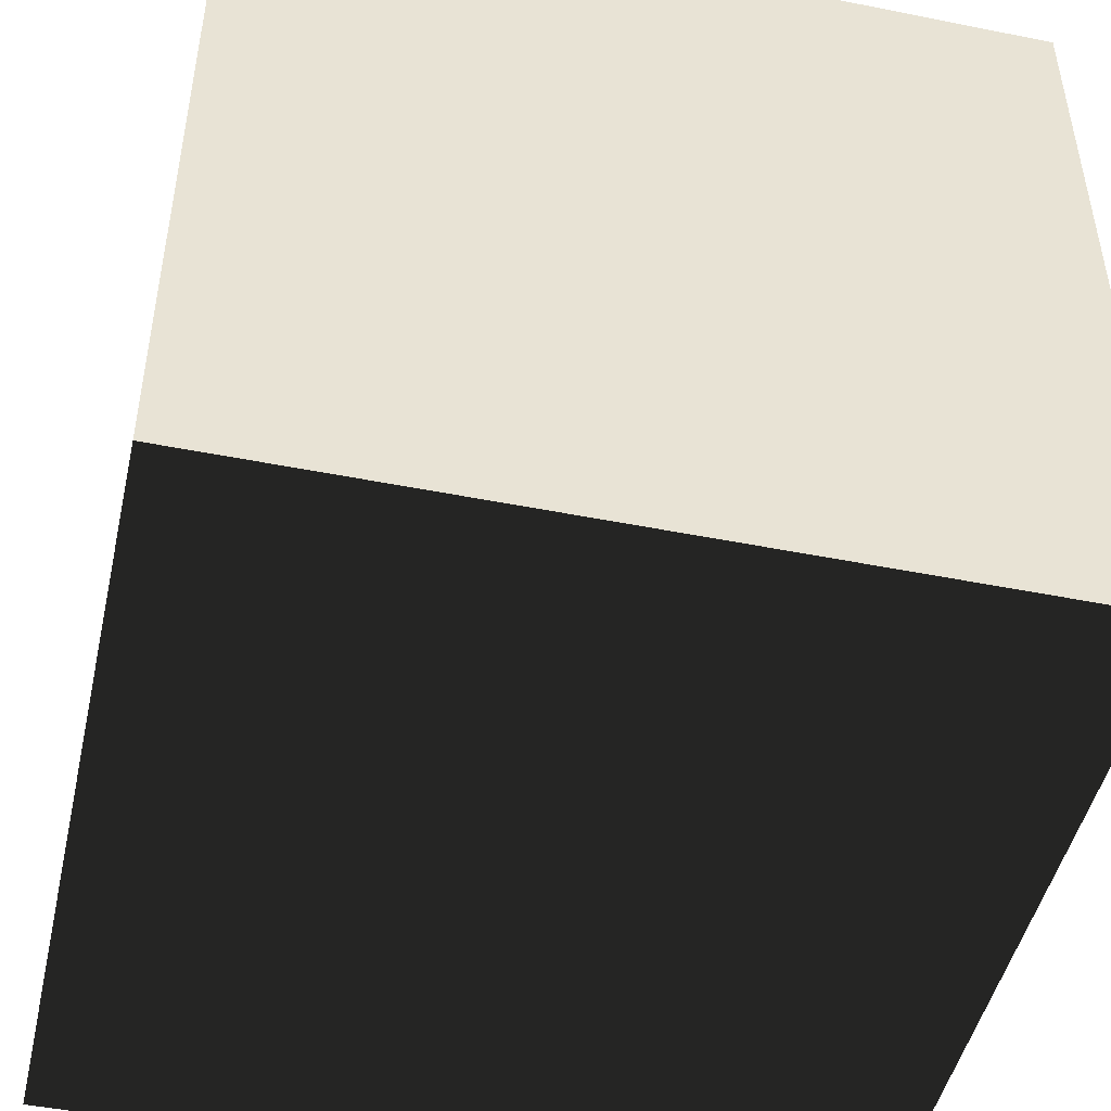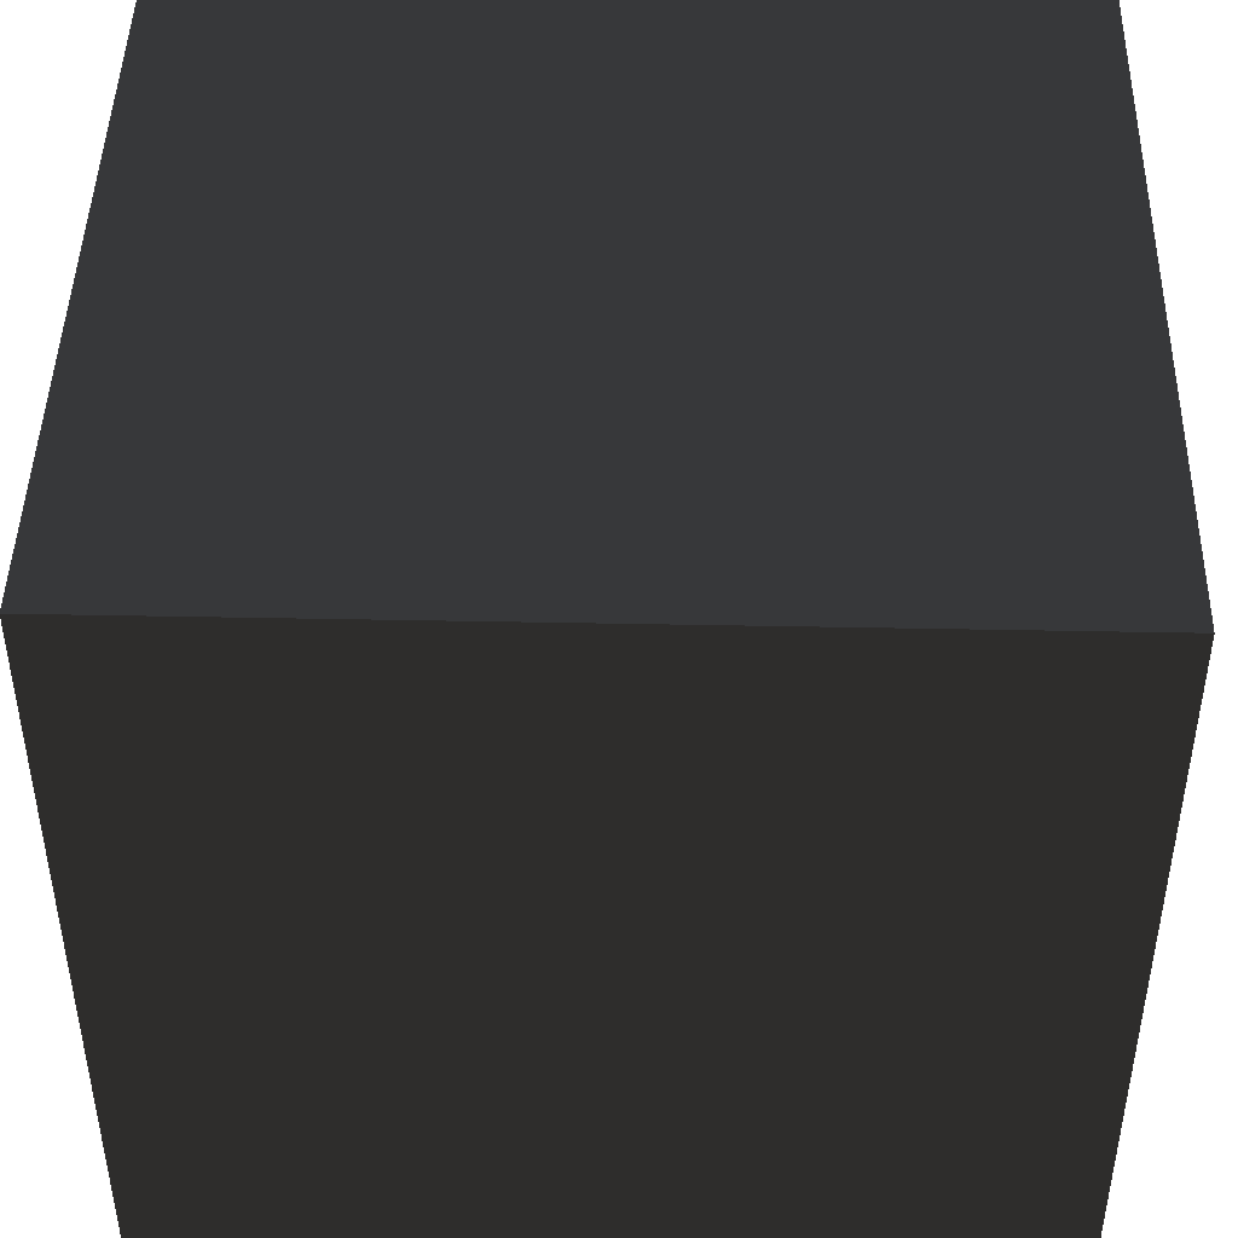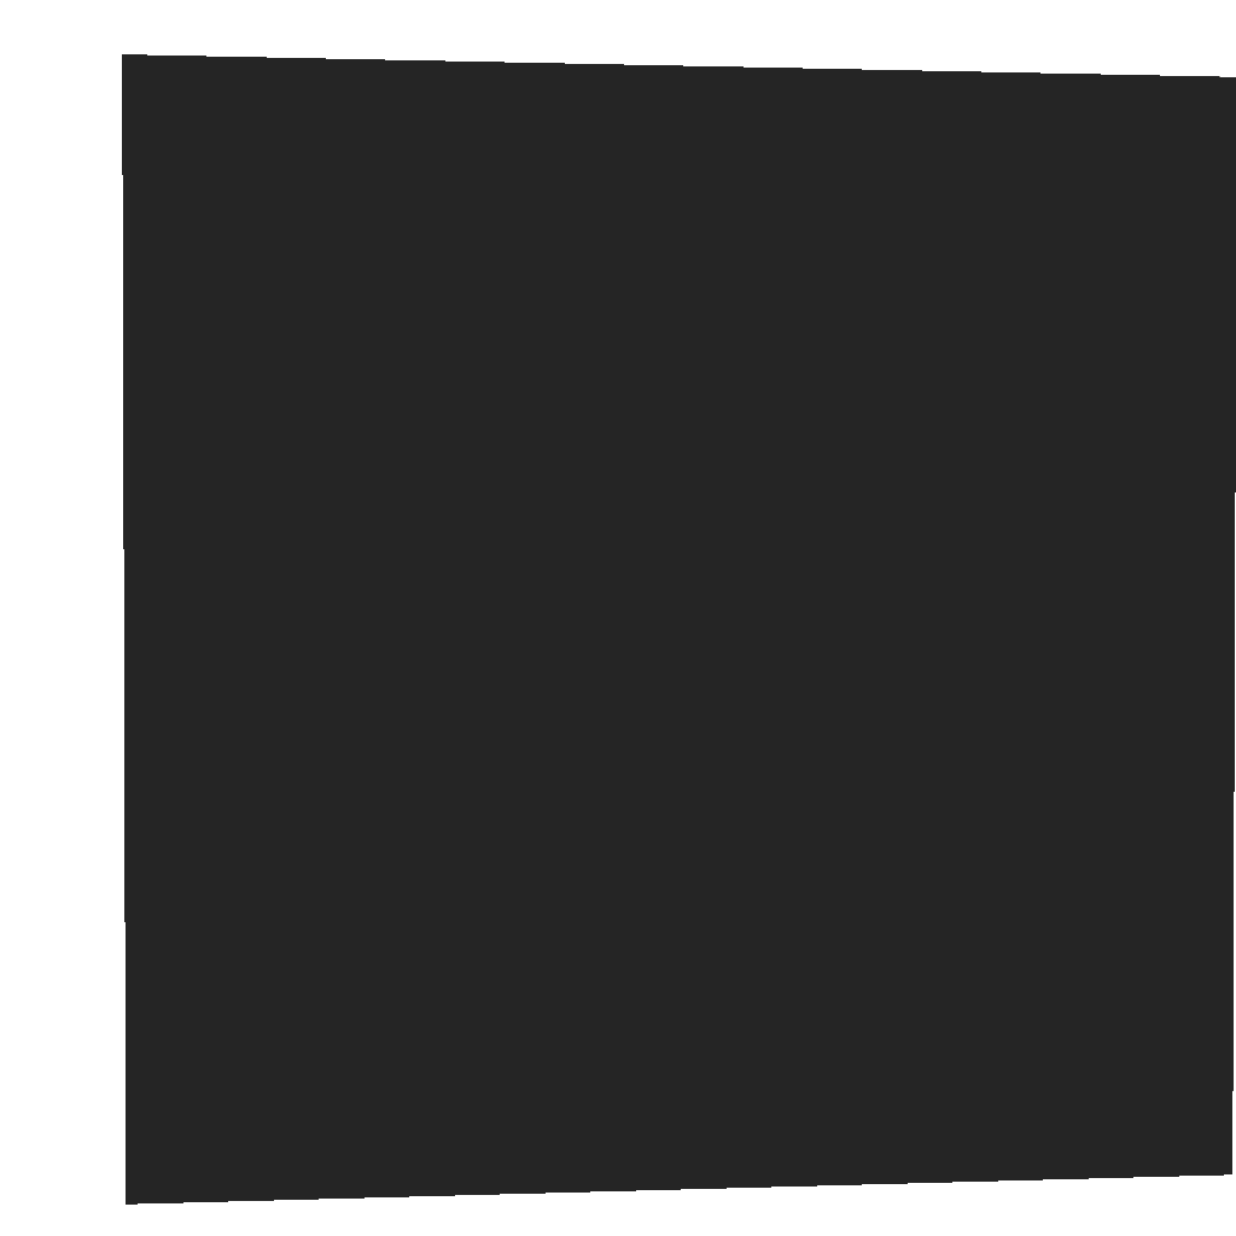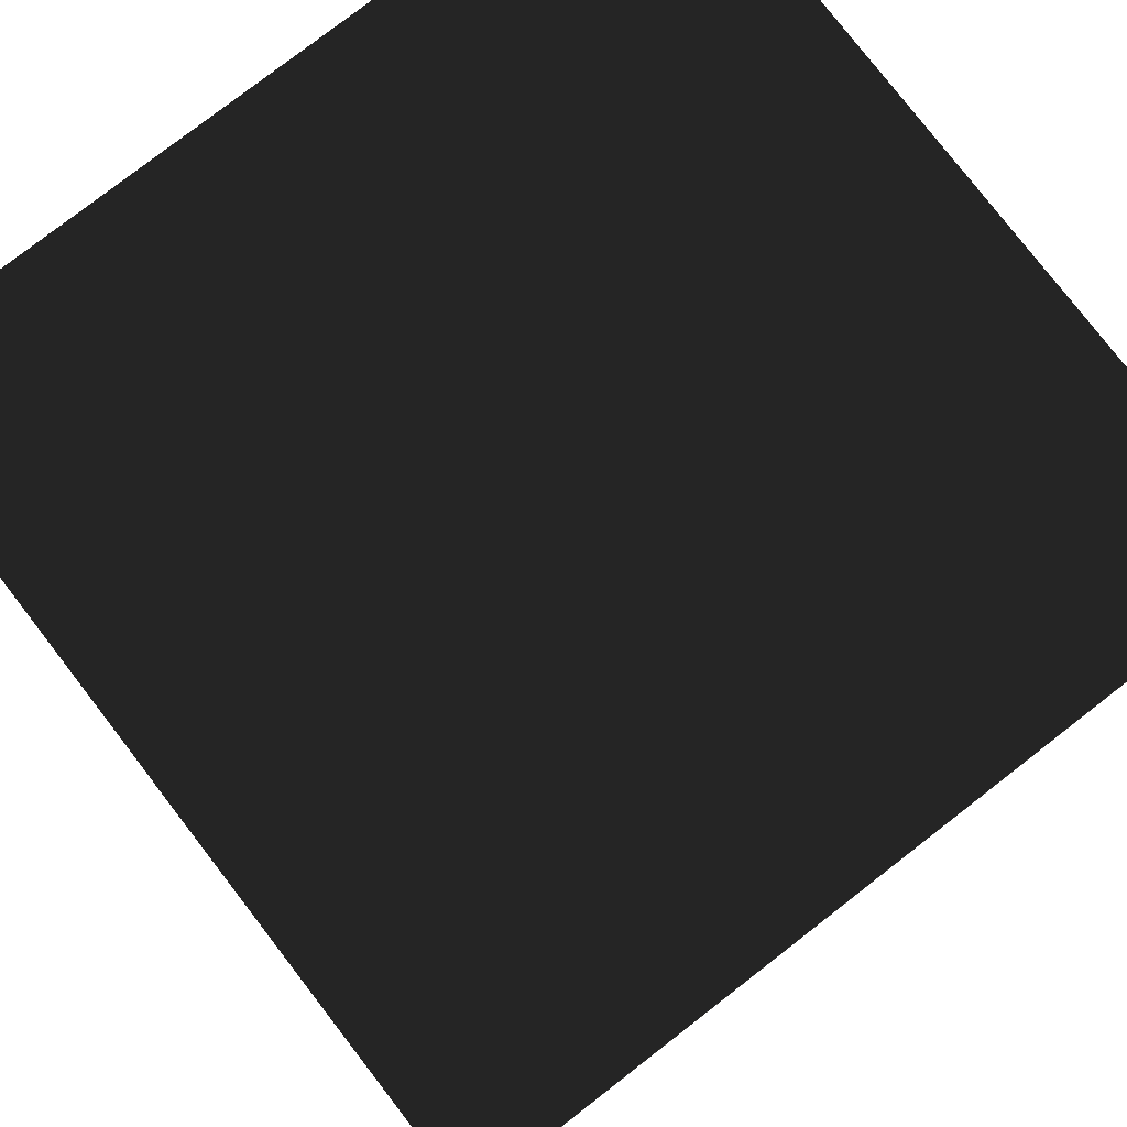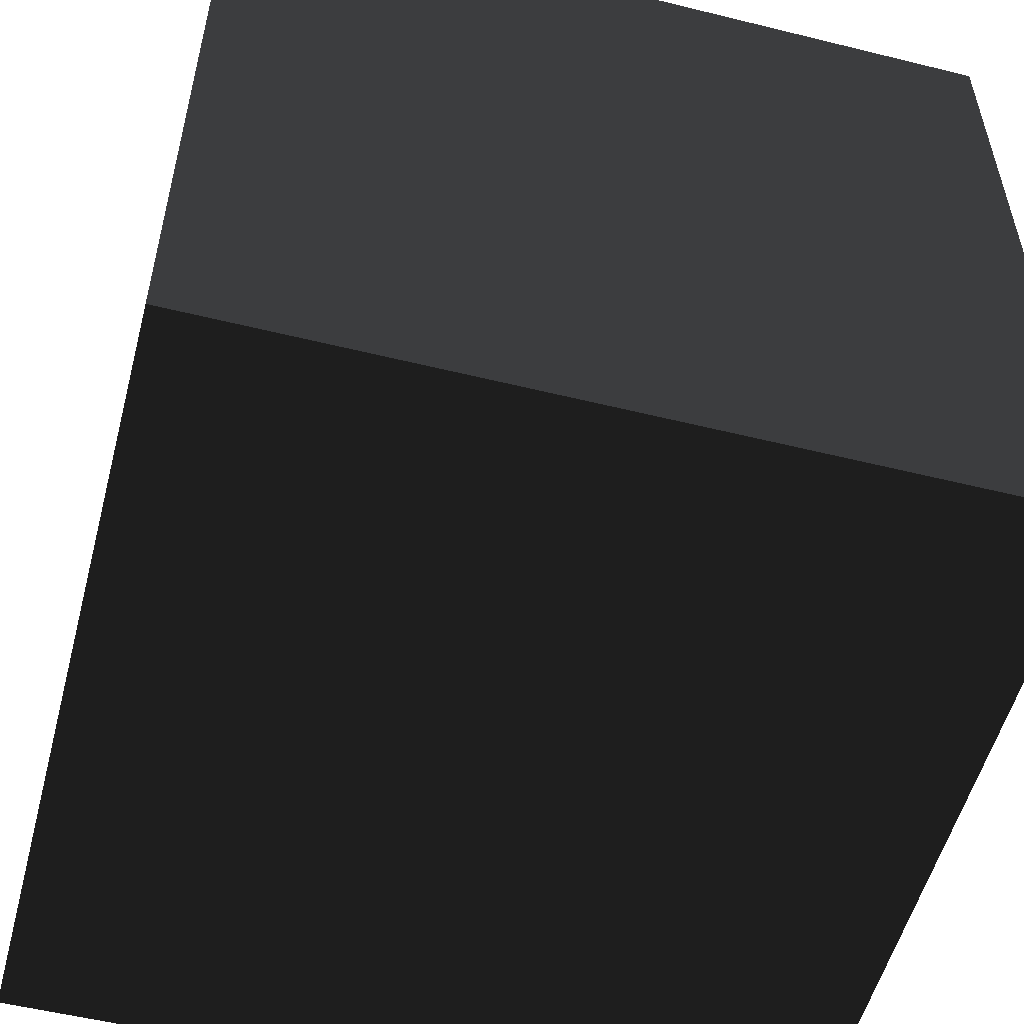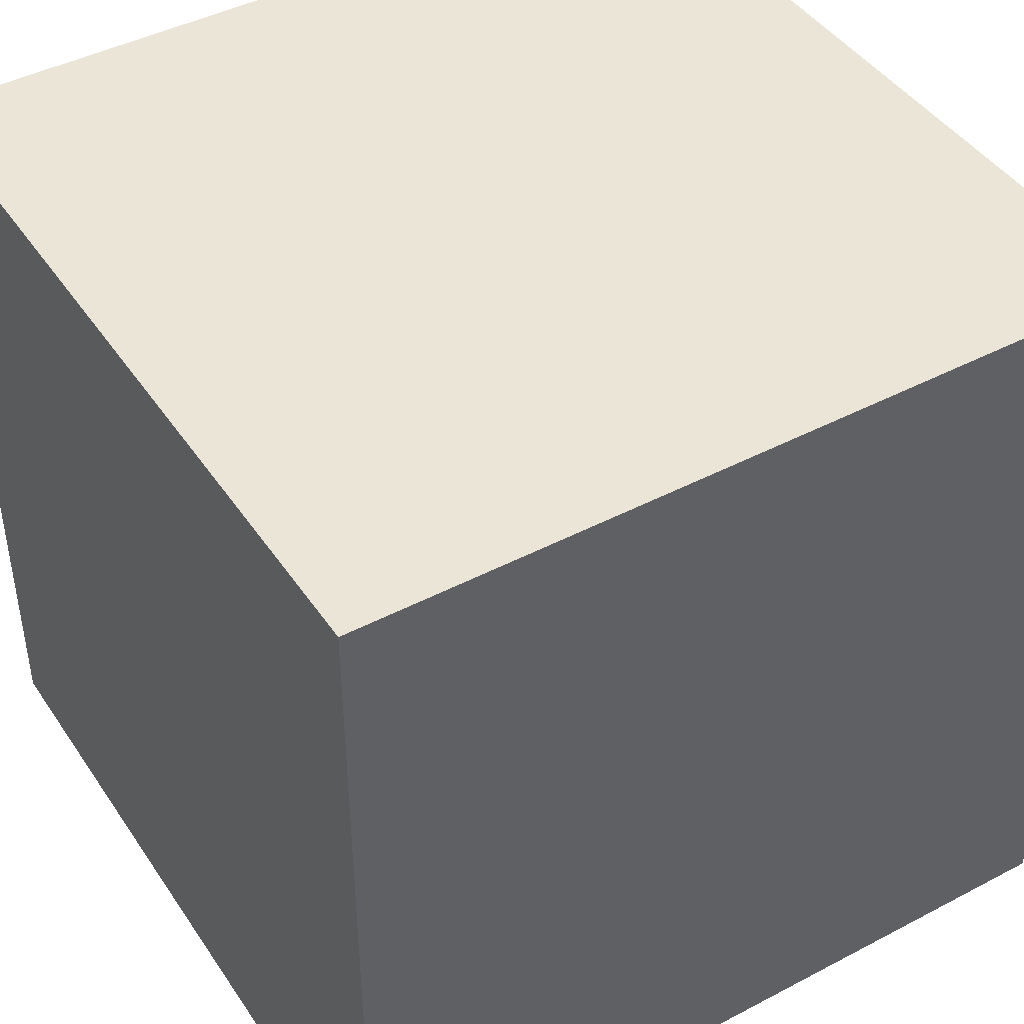
<metadata>
{"format":"obj","ext":"obj","renderer":"f3d","projection":"perspective","resolution":1024,"background":"white","views":[{"elev":-47.5,"azim":-12.7,"up":"+Z"},{"elev":45.3,"azim":-178.7,"up":"+Y"},{"elev":1.2,"azim":172.4,"up":"+Y"},{"elev":79.1,"azim":52.3,"up":"+Y"},{"elev":-54.2,"azim":75.3,"up":"+Z"},{"elev":44.0,"azim":-31.6,"up":"+Z"}]}
</metadata>
<code>
o 立方体
v -0.5 -0.5 -0.5
v 0.5 -0.5 -0.5
v 0.5  0.5 -0.5
v 0.5  0.5 -0.5
v -0.5  0.5 -0.5
v -0.5 -0.5 -0.5
v -0.5 -0.5  0.5
v 0.5 -0.5  0.5
v 0.5  0.5  0.5
v 0.5  0.5  0.5
v -0.5  0.5  0.5
v -0.5 -0.5  0.5
v -0.5  0.5  0.5
v -0.5  0.5 -0.5
v -0.5 -0.5 -0.5
v -0.5 -0.5 -0.5
v -0.5 -0.5  0.5
v -0.5  0.5  0.5
v 0.5  0.5  0.5
v 0.5  0.5 -0.5
v 0.5 -0.5 -0.5
v 0.5 -0.5 -0.5
v 0.5 -0.5  0.5
v 0.5  0.5  0.5
v -0.5 -0.5 -0.5
v 0.5 -0.5 -0.5
v 0.5 -0.5  0.5
v 0.5 -0.5  0.5
v -0.5 -0.5  0.5
v -0.5 -0.5 -0.5
v -0.5  0.5 -0.5
v 0.5  0.5 -0.5
v 0.5  0.5  0.5
v 0.5  0.5  0.5
v -0.5  0.5  0.5
v -0.5  0.5 -0.5
f 1 2 3
f 4 5 6
f 7 8 9
f 10 11 12
f 13 14 15
f 16 17 18
f 19 20 21
f 22 23 24
f 25 26 27
f 28 29 30
f 31 32 33
f 34 35 36

</code>
